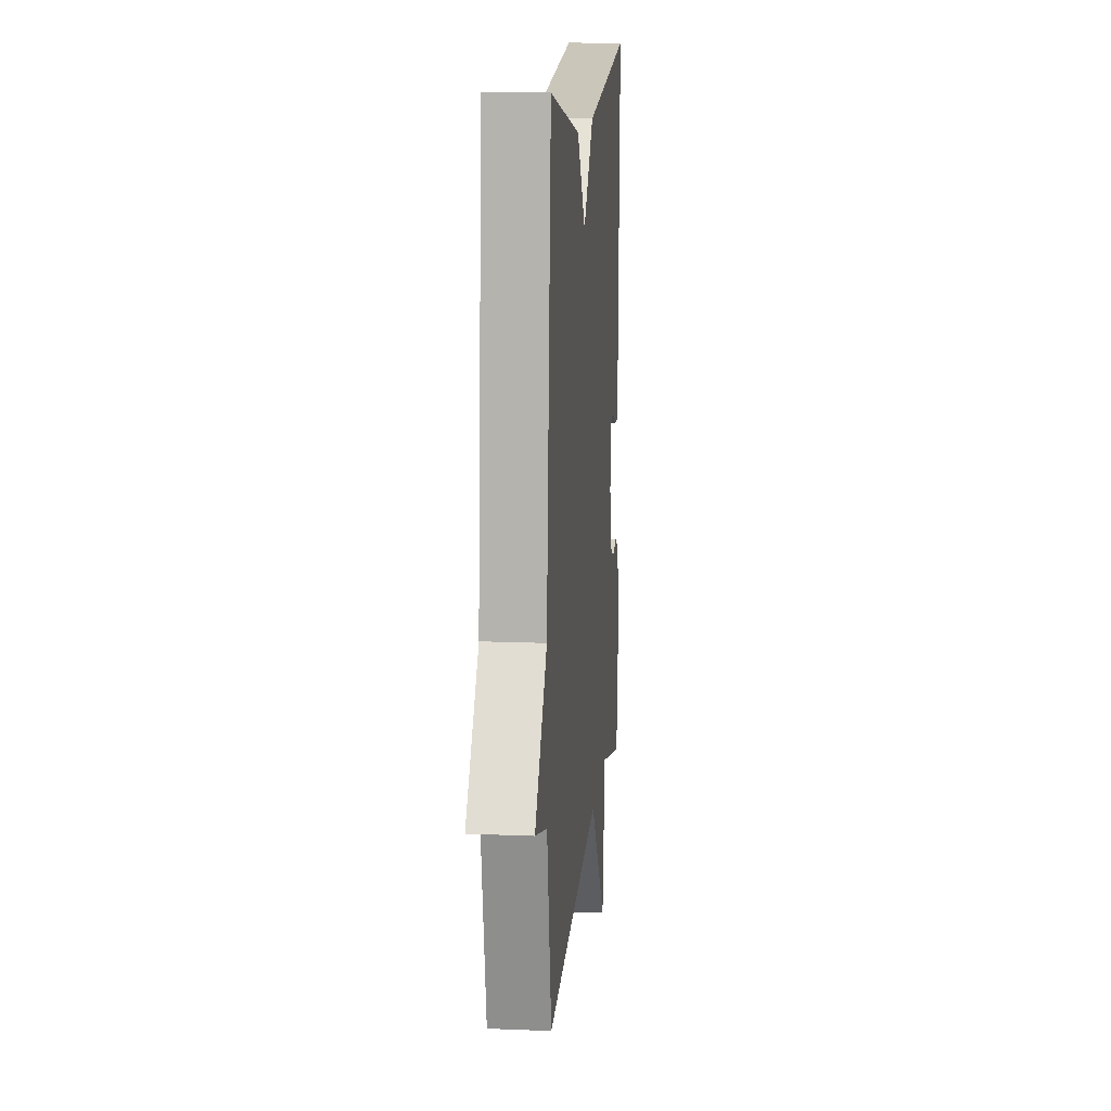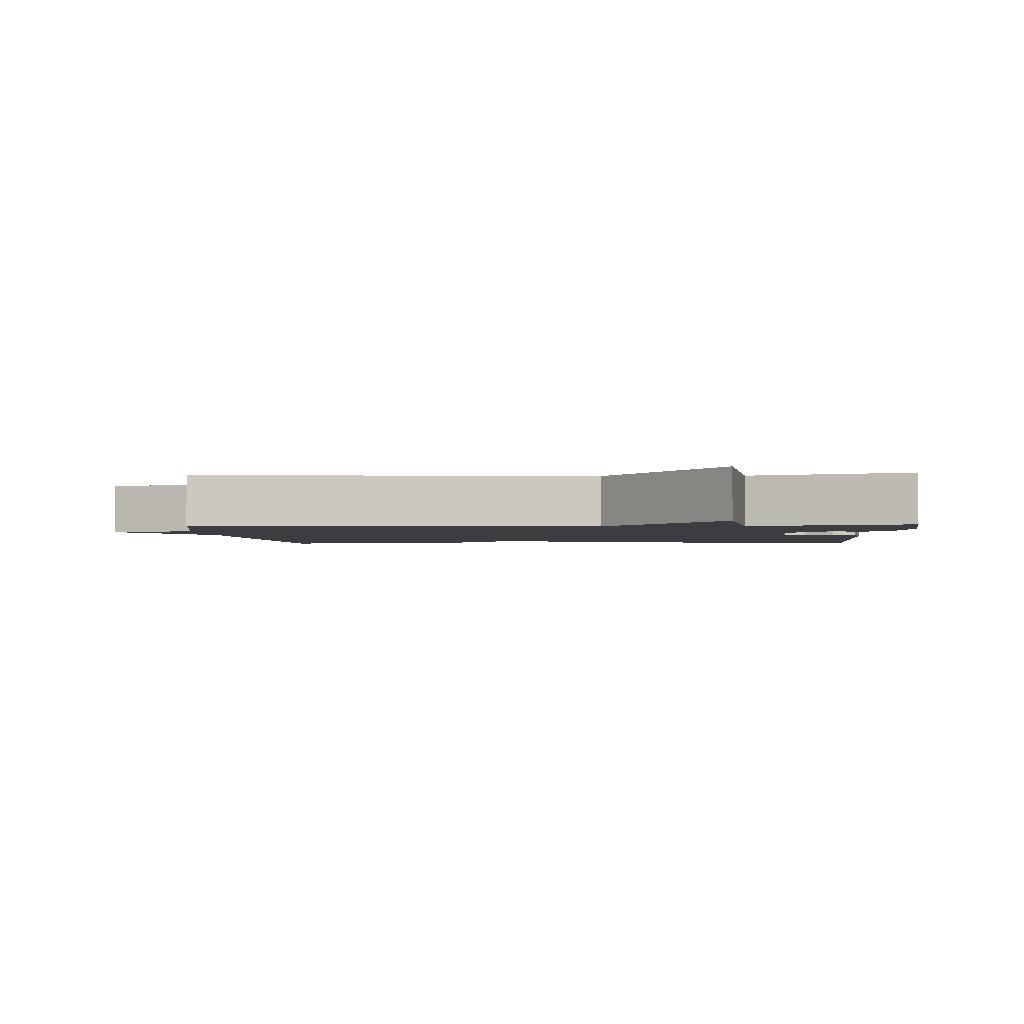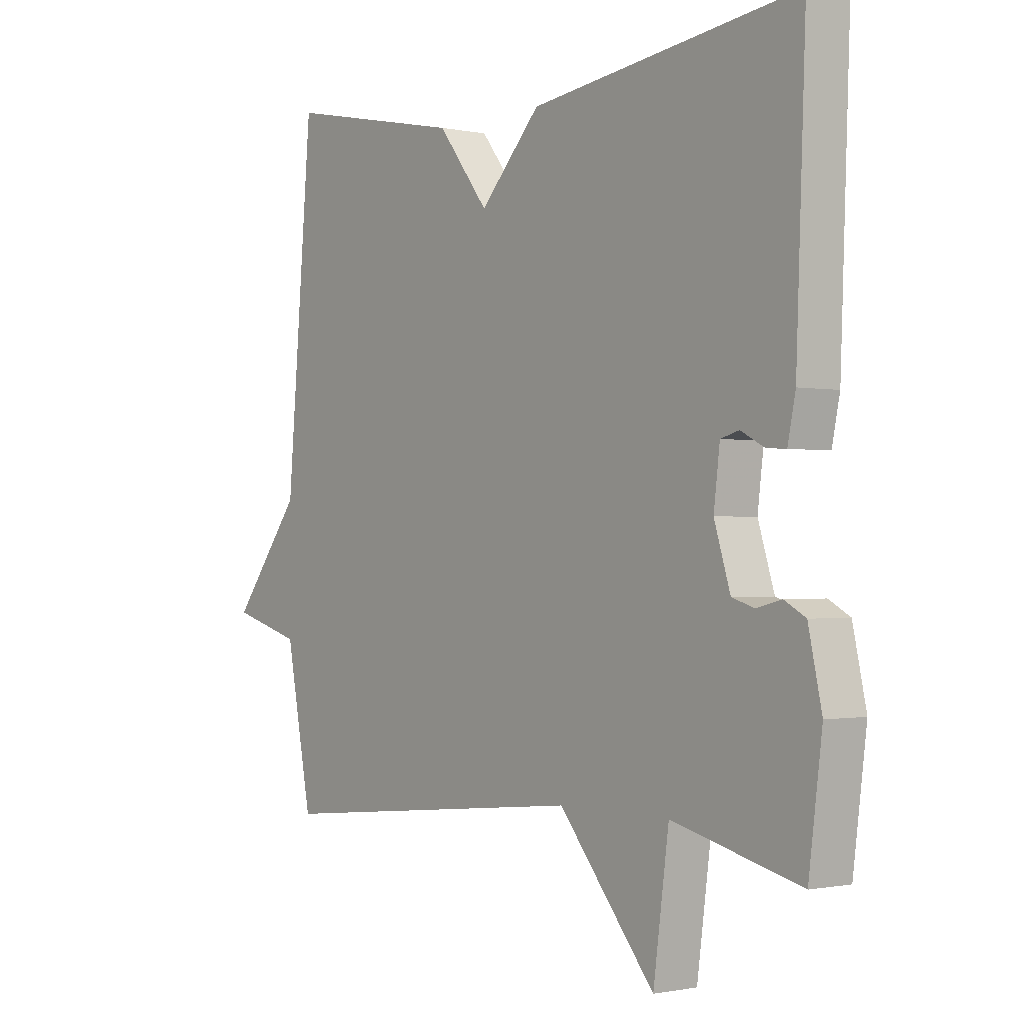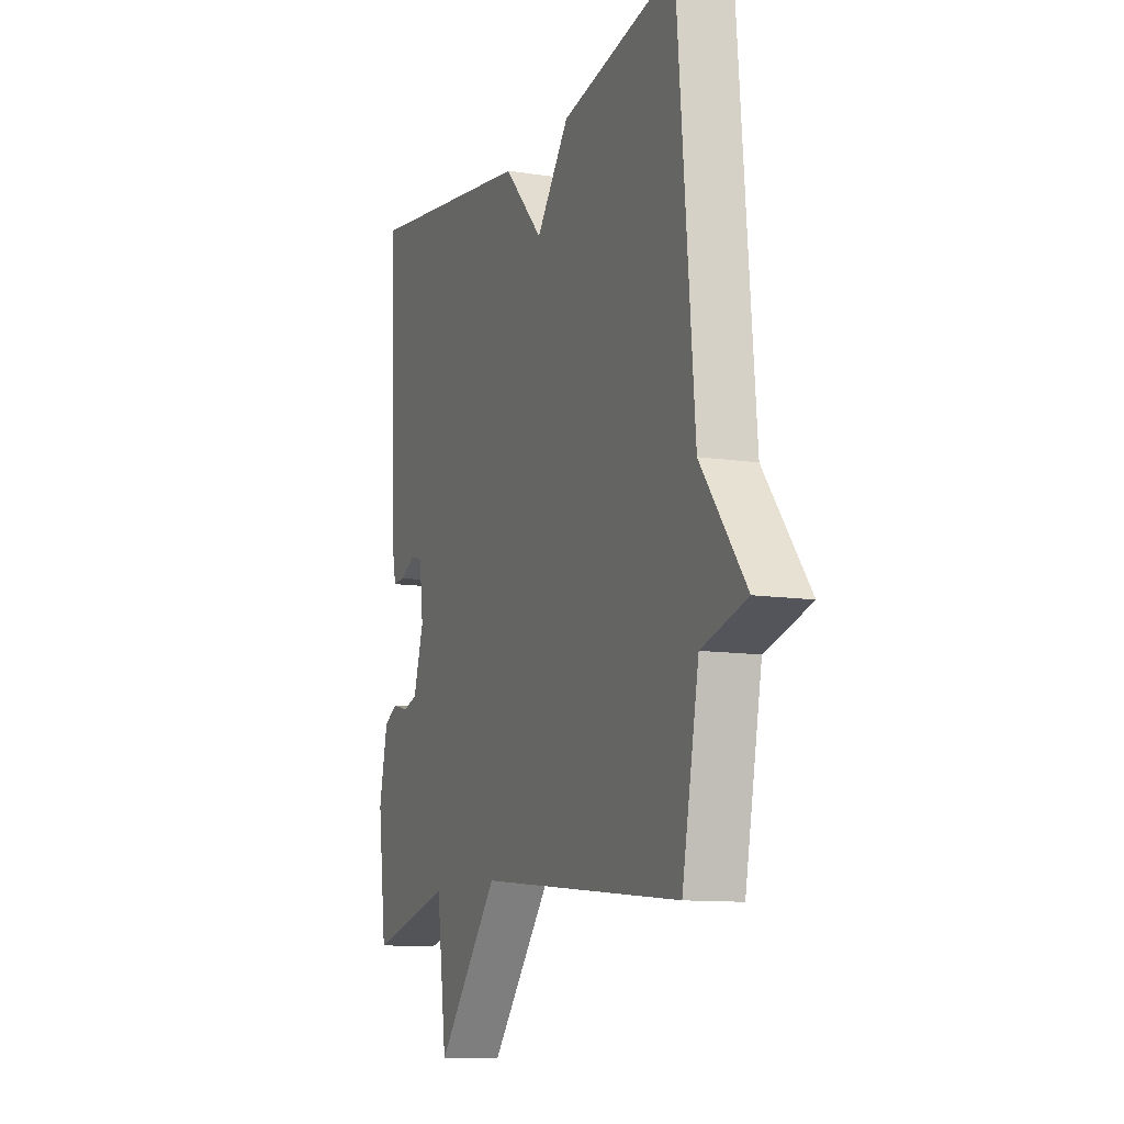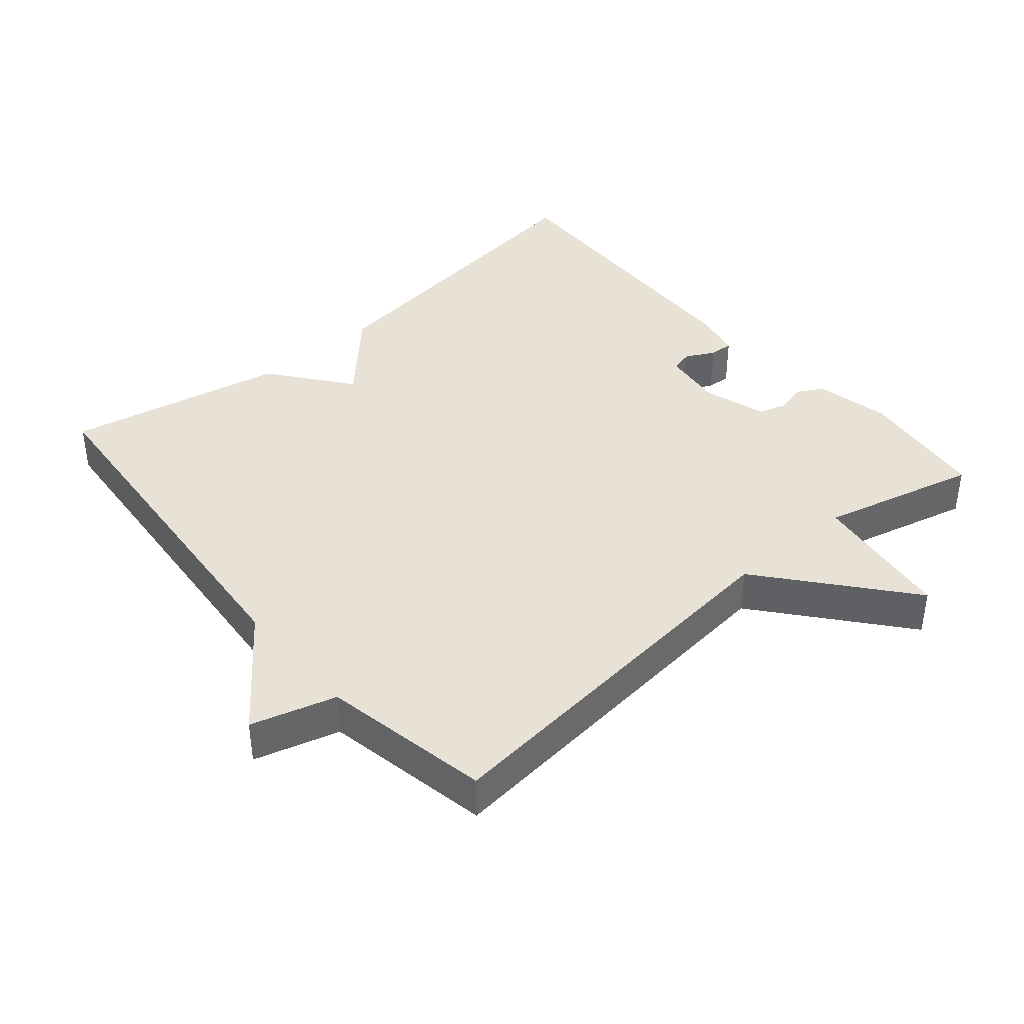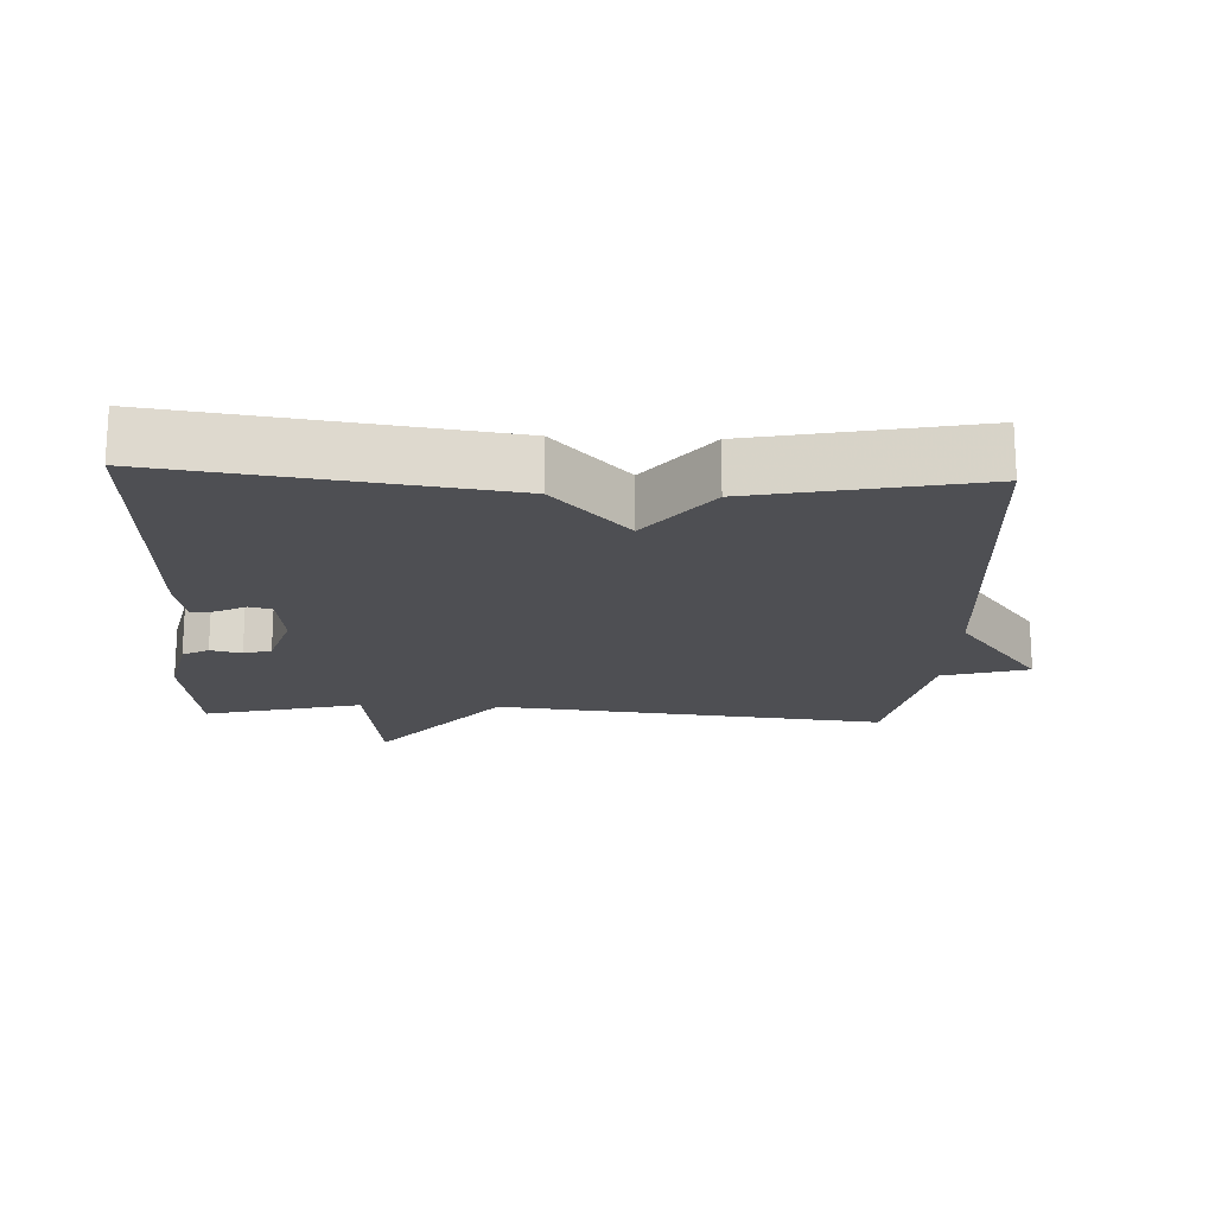
<metadata>
{"format":"obj","ext":"obj","renderer":"f3d","projection":"perspective","resolution":1024,"background":"white","views":[{"elev":13.6,"azim":95.3,"up":"+Z"},{"elev":-2.3,"azim":-176.8,"up":"+Y"},{"elev":-0.9,"azim":-128.1,"up":"+Z"},{"elev":-10.8,"azim":68.9,"up":"+Z"},{"elev":40.2,"azim":139.5,"up":"+Y"},{"elev":-18.2,"azim":-2.7,"up":"+Y"}]}
</metadata>
<code>
v -0.5 0.07 0.5
v -0.021 0.07 0.435
v 0.088 0.07 0.318
v 0.179 0.07 0.435
v 0.5 0.07 0.5
v 0.547 0.07 -0.053
v 0.672 0.07 -0.217
v 0.547 0.07 -0.253
v 0.5 0.07 -0.5
v -0.07 0.07 -0.442
v -0.242 0.07 -0.651
v -0.27 0.07 -0.442
v -0.5 0.07 -0.5
v -0.524 0.07 -0.311
v -0.5 0.07 -0.201
v -0.462 0.07 -0.18
v -0.417 0.07 -0.191
v -0.377 0.07 -0.179
v -0.348 0.07 -0.086
v -0.359 0.07 0.003
v -0.392 0.07 0.012
v -0.434 0.07 -0.01
v -0.469 0.07 -0.012
v -0.483 0.07 0.056
v -0.5 0 0.5
v -0.021 0 0.435
v 0.088 0 0.318
v 0.179 0 0.435
v 0.5 0 0.5
v 0.547 0 -0.053
v 0.672 0 -0.217
v 0.547 0 -0.253
v 0.5 0 -0.5
v -0.07 0 -0.442
v -0.242 0 -0.651
v -0.27 0 -0.442
v -0.5 0 -0.5
v -0.524 0 -0.311
v -0.5 0 -0.201
v -0.462 0 -0.18
v -0.417 0 -0.191
v -0.377 0 -0.179
v -0.348 0 -0.086
v -0.359 0 0.003
v -0.392 0 0.012
v -0.434 0 -0.01
v -0.469 0 -0.012
v -0.483 0 0.056
f 1 2 3
f 24 1 3
f 23 24 3
f 22 23 3
f 21 22 3
f 20 21 3
f 19 20 3
f 18 19 3
f 15 16 17
f 14 15 17
f 13 14 17
f 12 13 17
f 12 17 18
f 10 11 12
f 10 12 18 3
f 4 5 6
f 3 4 6
f 10 3 6
f 9 10 6
f 8 9 6
f 6 7 8
f 27 26 25
f 27 25 48
f 27 48 47
f 27 47 46
f 27 46 45
f 27 45 44
f 27 44 43
f 27 43 42
f 41 40 39
f 41 39 38
f 41 38 37
f 41 37 36
f 42 41 36
f 36 35 34
f 27 42 36 34
f 30 29 28
f 30 28 27
f 30 27 34
f 30 34 33
f 30 33 32
f 32 31 30
f 1 25 26 2
f 2 26 27 3
f 3 27 28 4
f 4 28 29 5
f 5 29 30 6
f 6 30 31 7
f 7 31 32 8
f 8 32 33 9
f 9 33 34 10
f 10 34 35 11
f 11 35 36 12
f 12 36 37 13
f 13 37 38 14
f 14 38 39 15
f 15 39 40 16
f 16 40 41 17
f 17 41 42 18
f 18 42 43 19
f 19 43 44 20
f 20 44 45 21
f 21 45 46 22
f 22 46 47 23
f 23 47 48 24
f 24 48 25 1

</code>
